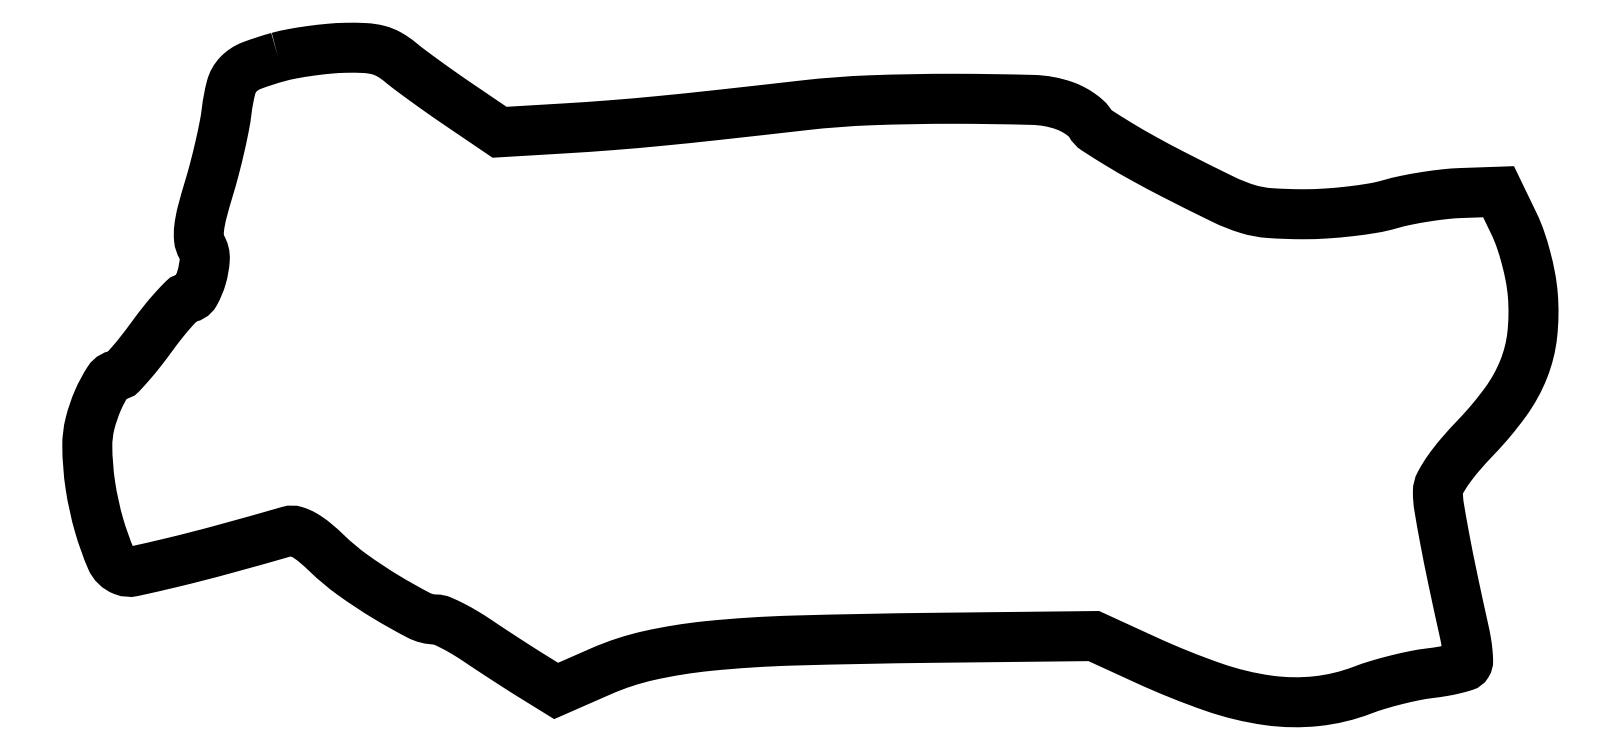
<metadata>
{"format":"dxf","ext":"dxf","renderer":"ezdxf+matplotlib","layout":"modelspace","background":"white","min_lineweight":24,"dpi":150}
</metadata>
<code>
0
SECTION
2
ENTITIES
0
POLYLINE
8
0
66
1
70
1
0
VERTEX
8
0
10
29.67
20
100.4
42
0.02369
0
VERTEX
8
0
10
25.56
20
99.1
42
0.1122
0
VERTEX
8
0
10
23.51
20
97.74
42
0.1275
0
VERTEX
8
0
10
22.38
20
95.72
42
0.03443
0
VERTEX
8
0
10
21.7
20
92.09
42
-0.01905
0
VERTEX
8
0
10
21.32
20
89.71
42
-0.00778
0
VERTEX
8
0
10
20.64
20
86.5
42
-0.007685
0
VERTEX
8
0
10
19.8
20
83.08
42
-0.009737
0
VERTEX
8
0
10
18.91
20
79.94
42
0.009727
0
VERTEX
8
0
10
17.88
20
76.29
42
0.03335
0
VERTEX
8
0
10
17.42
20
73.87
42
0.05346
0
VERTEX
8
0
10
17.39
20
72.17
42
0.1174
0
VERTEX
8
0
10
17.8
20
70.94
42
-0.1558
0
VERTEX
8
0
10
18.29
20
69.03
42
-0.05552
0
VERTEX
8
0
10
17.81
20
66.22
42
-0.05671
0
VERTEX
8
0
10
16.77
20
63.74
42
-0.272
0
VERTEX
8
0
10
15.51
20
63
42
0.2005
0
VERTEX
8
0
10
14.91
20
62.75
42
0.01104
0
VERTEX
8
0
10
13.48
20
61.24
42
0.01569
0
VERTEX
8
0
10
11.83
20
59.3
42
0.01072
0
VERTEX
8
0
10
10.08
20
57
42
-0.008857
0
VERTEX
8
0
10
8.345
20
54.7
42
-0.01327
0
VERTEX
8
0
10
6.741
20
52.76
42
-0.008148
0
VERTEX
8
0
10
5.349
20
51.22
42
-0.208
0
VERTEX
8
0
10
4.842
20
51
42
0.2544
0
VERTEX
8
0
10
3.343
20
50.18
42
0.04047
0
VERTEX
8
0
10
1.704
20
47.14
42
0.04223
0
VERTEX
8
0
10
0.439
20
43.42
42
0.06215
0
VERTEX
8
0
10
0.02818
20
40
42
0.03627
0
VERTEX
8
0
10
0.5038
20
33.84
42
0.03287
0
VERTEX
8
0
10
1.867
20
27.61
42
0.03051
0
VERTEX
8
0
10
3.707
20
22.44
42
0.2031
0
VERTEX
8
0
10
5.633
20
20.59
42
0.1465
0
VERTEX
8
0
10
7.176
20
20.47
42
0.004962
0
VERTEX
8
0
10
13.18
20
21.85
42
0.007824
0
VERTEX
8
0
10
20.98
20
23.85
42
0.003366
0
VERTEX
8
0
10
31.32
20
26.75
42
-0.1468
0
VERTEX
8
0
10
32.38
20
26.74
42
-0.05656
0
VERTEX
8
0
10
33.73
20
26.14
42
-0.04112
0
VERTEX
8
0
10
35.37
20
24.99
42
-0.01861
0
VERTEX
8
0
10
37.32
20
23.24
42
0.03584
0
VERTEX
8
0
10
41.25
20
19.96
42
0.01997
0
VERTEX
8
0
10
46.45
20
16.52
42
0.01632
0
VERTEX
8
0
10
51.54
20
13.66
42
0.1204
0
VERTEX
8
0
10
54.23
20
13
42
-0.1026
0
VERTEX
8
0
10
55.11
20
12.82
42
-0.01538
0
VERTEX
8
0
10
56.76
20
12.04
42
-0.01674
0
VERTEX
8
0
10
58.68
20
10.99
42
-0.01374
0
VERTEX
8
0
10
60.65
20
9.736
42
0.002405
0
VERTEX
8
0
10
62.78
20
8.319
42
0.001735
0
VERTEX
8
0
10
65.16
20
6.758
42
0.001752
0
VERTEX
8
0
10
67.44
20
5.289
42
0.003802
0
VERTEX
8
0
10
69.21
20
4.181
42
0
0
VERTEX
8
0
10
72.91
20
1.89
42
0
0
VERTEX
8
0
10
79.88
20
4.948
42
-0.04858
0
VERTEX
8
0
10
87.35
20
7.395
42
-0.02975
0
VERTEX
8
0
10
96.51
20
8.872
42
-0.01802
0
VERTEX
8
0
10
109.7
20
9.722
42
-0.004372
0
VERTEX
8
0
10
131.5
20
10.15
42
0
0
VERTEX
8
0
10
156.5
20
10.42
42
0
0
VERTEX
8
0
10
164.7
20
6.678
42
0.0238
0
VERTEX
8
0
10
175.1
20
2.482
42
0.04918
0
VERTEX
8
0
10
183.6
20
0.4244
42
0.06103
0
VERTEX
8
0
10
191.1
20
0.303
42
0.06493
0
VERTEX
8
0
10
198.2
20
2.01
42
-0.01845
0
VERTEX
8
0
10
200.6
20
2.827
42
-0.01143
0
VERTEX
8
0
10
203.5
20
3.616
42
-0.01146
0
VERTEX
8
0
10
206.4
20
4.266
42
-0.0202
0
VERTEX
8
0
10
208.8
20
4.651
42
0.01269
0
VERTEX
8
0
10
210.8
20
4.95
42
0.01791
0
VERTEX
8
0
10
212.6
20
5.328
42
0.0142
0
VERTEX
8
0
10
214.1
20
5.73
42
0.1818
0
VERTEX
8
0
10
214.5
20
6.07
42
0.1472
0
VERTEX
8
0
10
214.7
20
6.6
42
0.01543
0
VERTEX
8
0
10
214.6
20
7.896
42
0.01807
0
VERTEX
8
0
10
214.4
20
9.467
42
0.01354
0
VERTEX
8
0
10
214.1
20
11.18
42
-0.002721
0
VERTEX
8
0
10
212.3
20
19.28
42
-0.005553
0
VERTEX
8
0
10
211
20
25.66
42
-0.005522
0
VERTEX
8
0
10
210.2
20
30.53
42
-0.04243
0
VERTEX
8
0
10
210
20
32.84
42
-0.1222
0
VERTEX
8
0
10
210.3
20
34.19
42
-0.02944
0
VERTEX
8
0
10
211.6
20
36.18
42
-0.02519
0
VERTEX
8
0
10
213.4
20
38.58
42
-0.01371
0
VERTEX
8
0
10
215.9
20
41.35
42
0.03419
0
VERTEX
8
0
10
220.5
20
46.83
42
0.06247
0
VERTEX
8
0
10
223.3
20
51.93
42
0.06767
0
VERTEX
8
0
10
224.7
20
57.28
42
0.0477
0
VERTEX
8
0
10
224.7
20
63.48
42
0.0262
0
VERTEX
8
0
10
224.4
20
66.18
42
0.01782
0
VERTEX
8
0
10
223.7
20
69.21
42
0.01794
0
VERTEX
8
0
10
222.8
20
72.13
42
0.02998
0
VERTEX
8
0
10
221.8
20
74.5
42
0
0
VERTEX
8
0
10
219.4
20
79.5
42
0
0
VERTEX
8
0
10
213.6
20
79.3
42
0.01883
0
VERTEX
8
0
10
211
20
79.11
42
0.01154
0
VERTEX
8
0
10
208
20
78.7
42
0.01156
0
VERTEX
8
0
10
205
20
78.16
42
0.02013
0
VERTEX
8
0
10
202.5
20
77.55
42
-0.02939
0
VERTEX
8
0
10
199.9
20
76.95
42
-0.01268
0
VERTEX
8
0
10
196.4
20
76.46
42
-0.0125
0
VERTEX
8
0
10
192.6
20
76.11
42
-0.01617
0
VERTEX
8
0
10
189.1
20
76
42
-0.0173
0
VERTEX
8
0
10
183.8
20
76.18
42
-0.05697
0
VERTEX
8
0
10
180.4
20
76.81
42
-0.03911
0
VERTEX
8
0
10
176.7
20
78.29
42
-0.005085
0
VERTEX
8
0
10
168.9
20
82.16
42
-0.007691
0
VERTEX
8
0
10
164.2
20
84.65
42
-0.01077
0
VERTEX
8
0
10
160.2
20
87.02
42
-0.007346
0
VERTEX
8
0
10
156.8
20
89.12
42
-0.1263
0
VERTEX
8
0
10
156
20
90.06
42
0.08469
0
VERTEX
8
0
10
155.4
20
90.8
42
0.03395
0
VERTEX
8
0
10
154.4
20
91.61
42
0.03238
0
VERTEX
8
0
10
153.2
20
92.34
42
0.03521
0
VERTEX
8
0
10
151.9
20
92.89
42
0.0771
0
VERTEX
8
0
10
147.1
20
93.77
42
0.006634
0
VERTEX
8
0
10
134.7
20
93.95
42
0.009611
0
VERTEX
8
0
10
121.7
20
93.71
42
0.01903
0
VERTEX
8
0
10
111.5
20
92.94
42
-0.001034
0
VERTEX
8
0
10
97.93
20
91.42
42
-0.00328
0
VERTEX
8
0
10
88.84
20
90.48
42
-0.004582
0
VERTEX
8
0
10
81.57
20
89.85
42
-0.004606
0
VERTEX
8
0
10
74.31
20
89.35
42
0
0
VERTEX
8
0
10
64.12
20
88.74
42
0
0
VERTEX
8
0
10
57.81
20
93.02
42
-0.004099
0
VERTEX
8
0
10
55.19
20
94.83
42
-0.003787
0
VERTEX
8
0
10
52.52
20
96.74
42
-0.00378
0
VERTEX
8
0
10
50.18
20
98.47
42
-0.01259
0
VERTEX
8
0
10
48.67
20
99.65
42
0.04403
0
VERTEX
8
0
10
46.97
20
100.8
42
0.06541
0
VERTEX
8
0
10
45.29
20
101.5
42
0.0517
0
VERTEX
8
0
10
43.21
20
101.8
42
0.01779
0
VERTEX
8
0
10
40.17
20
101.9
42
0.01735
0
VERTEX
8
0
10
37.65
20
101.7
42
0.01129
0
VERTEX
8
0
10
34.75
20
101.4
42
0.01136
0
VERTEX
8
0
10
31.93
20
100.9
42
0.02115
0
SEQEND
0
ENDSEC
0
EOF

</code>
